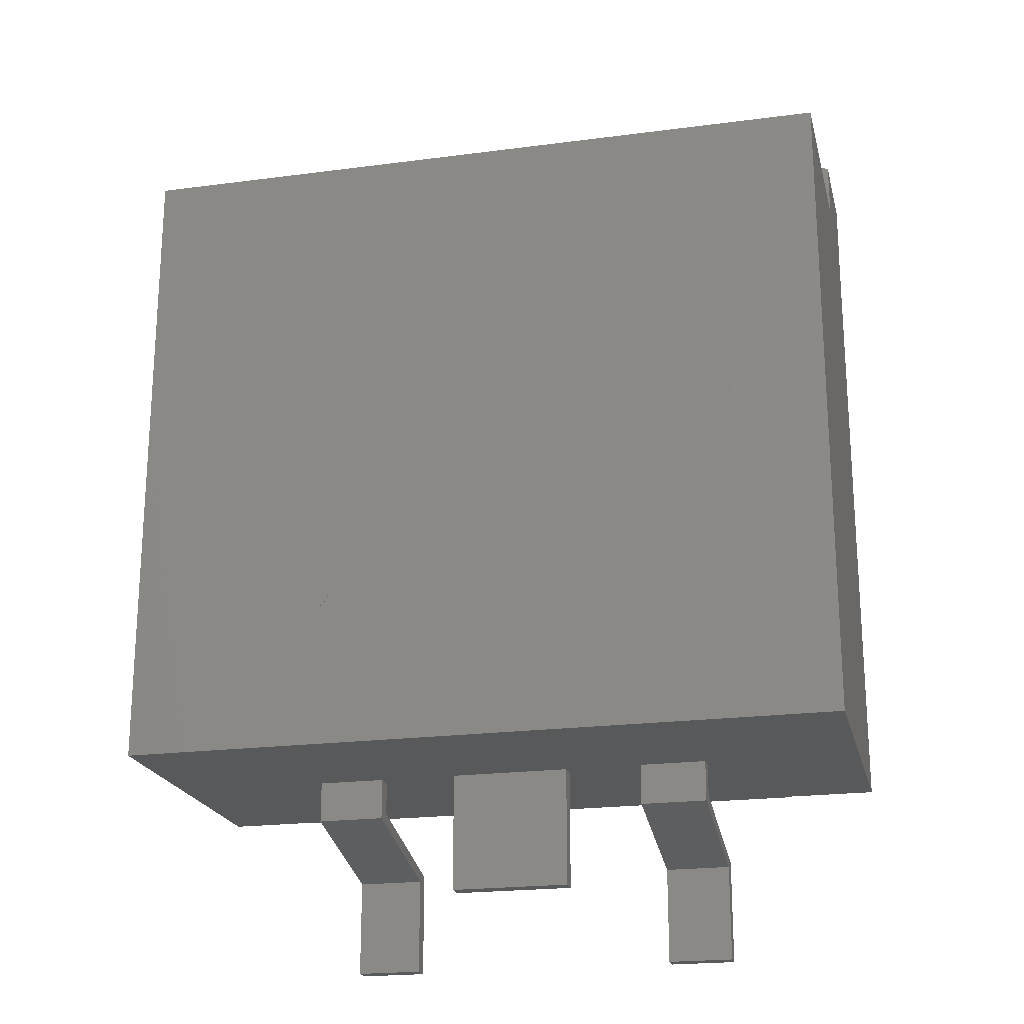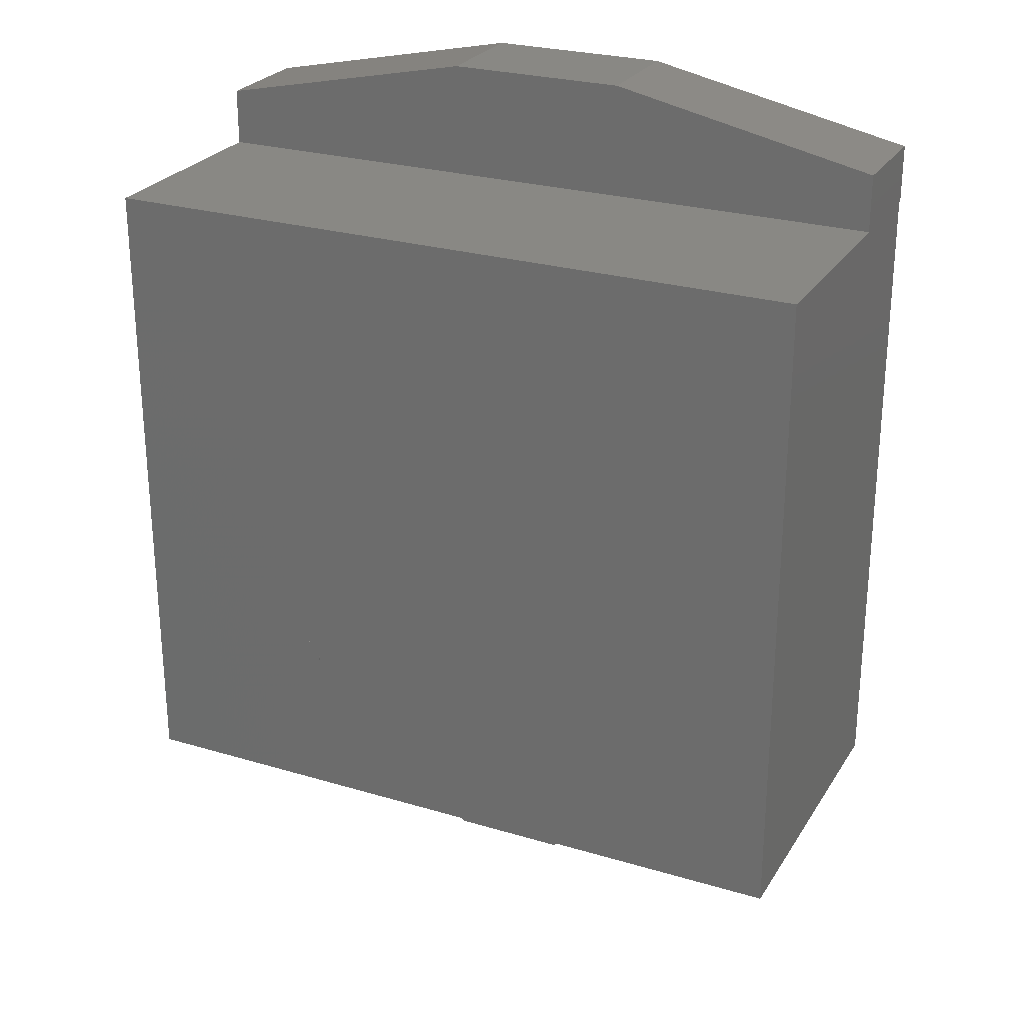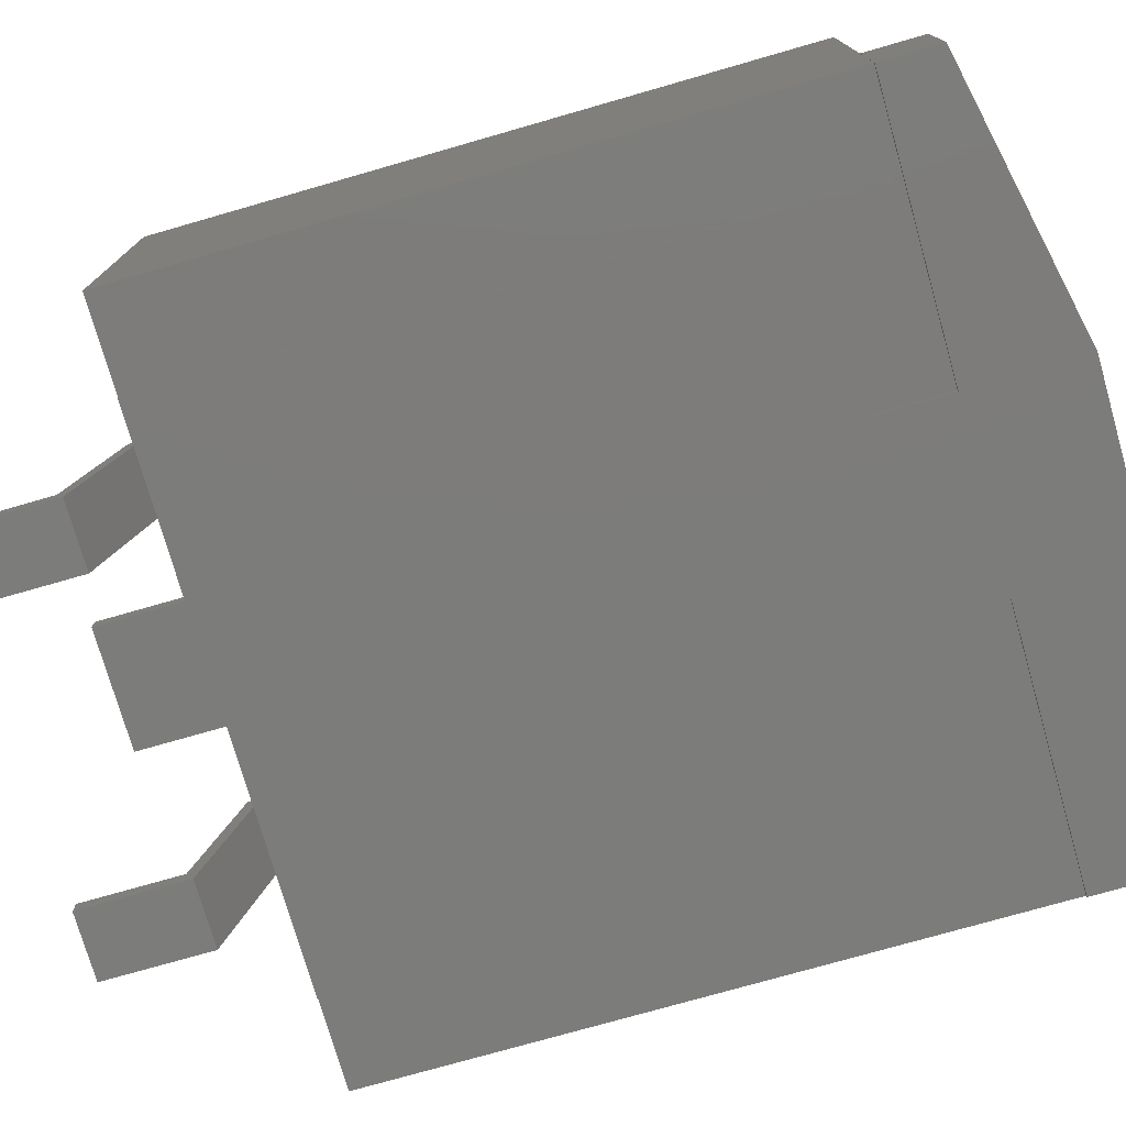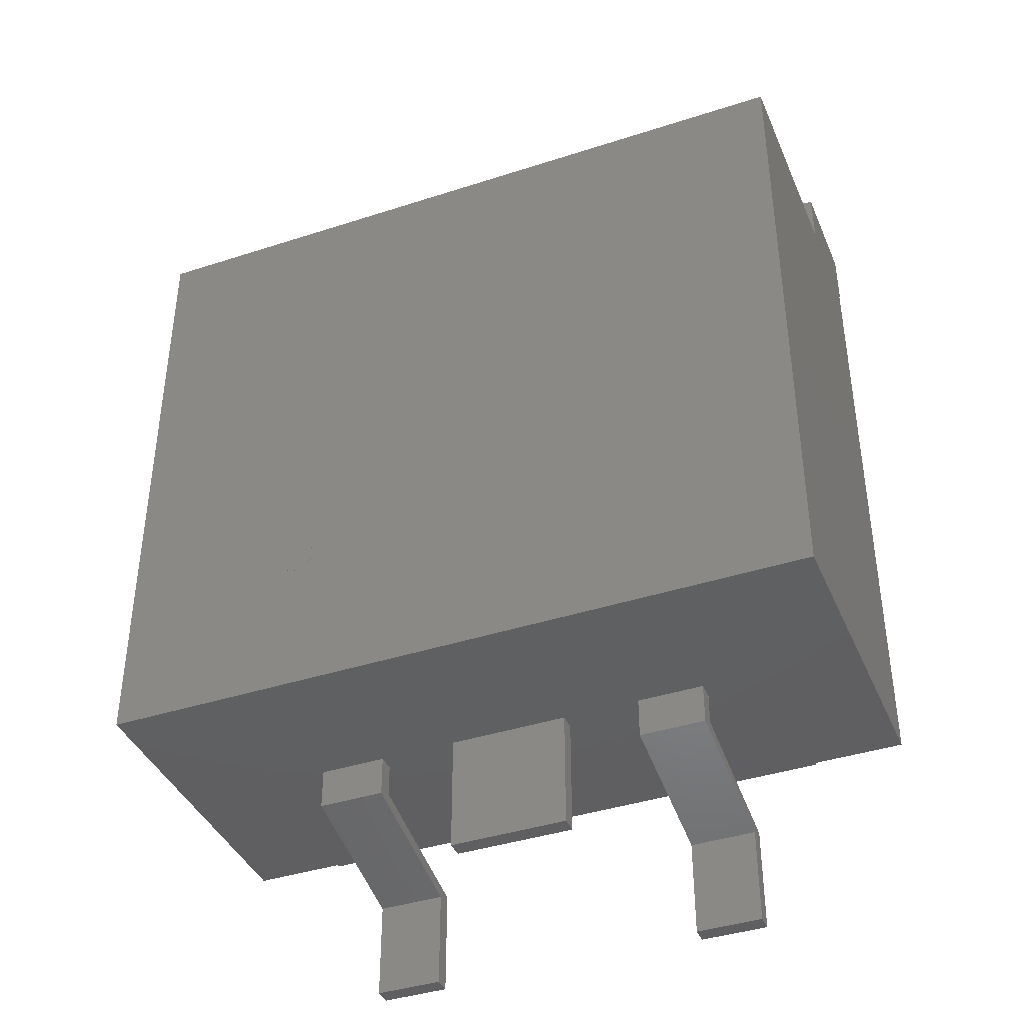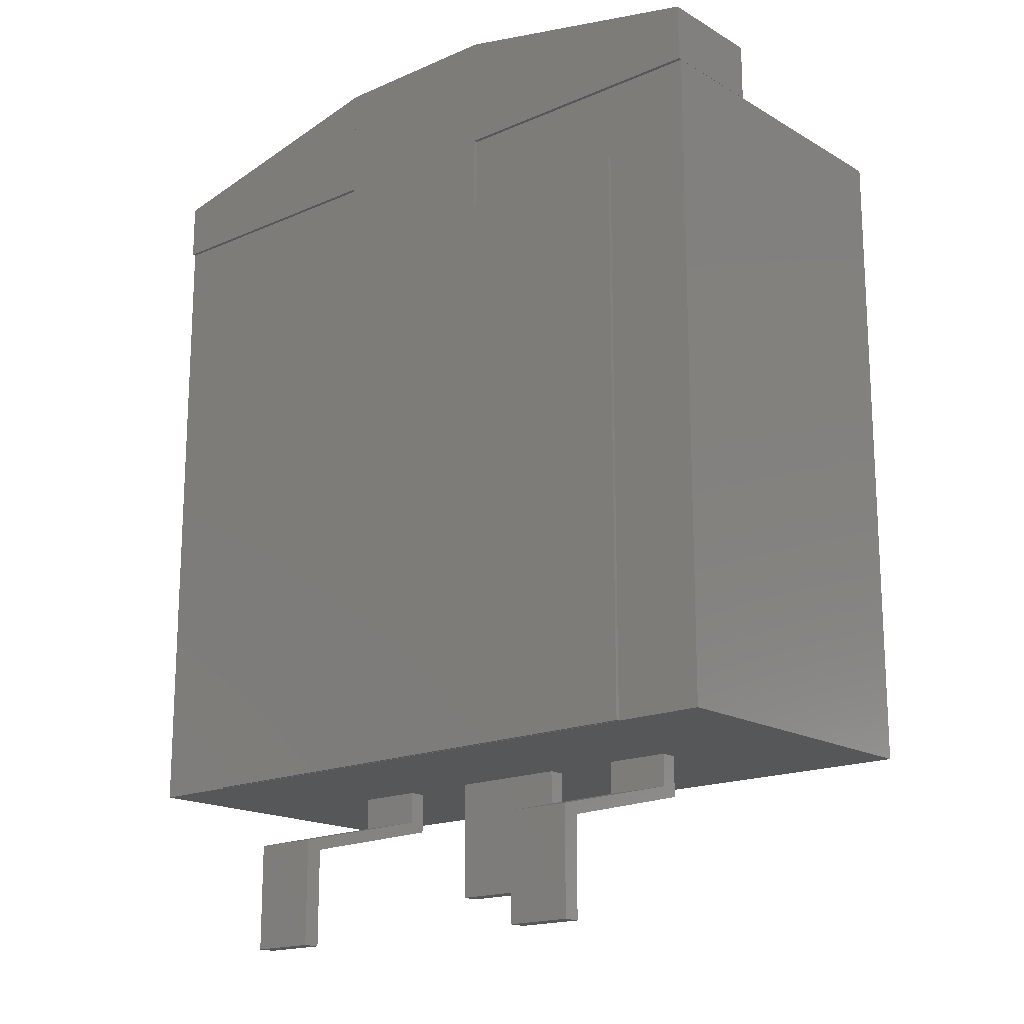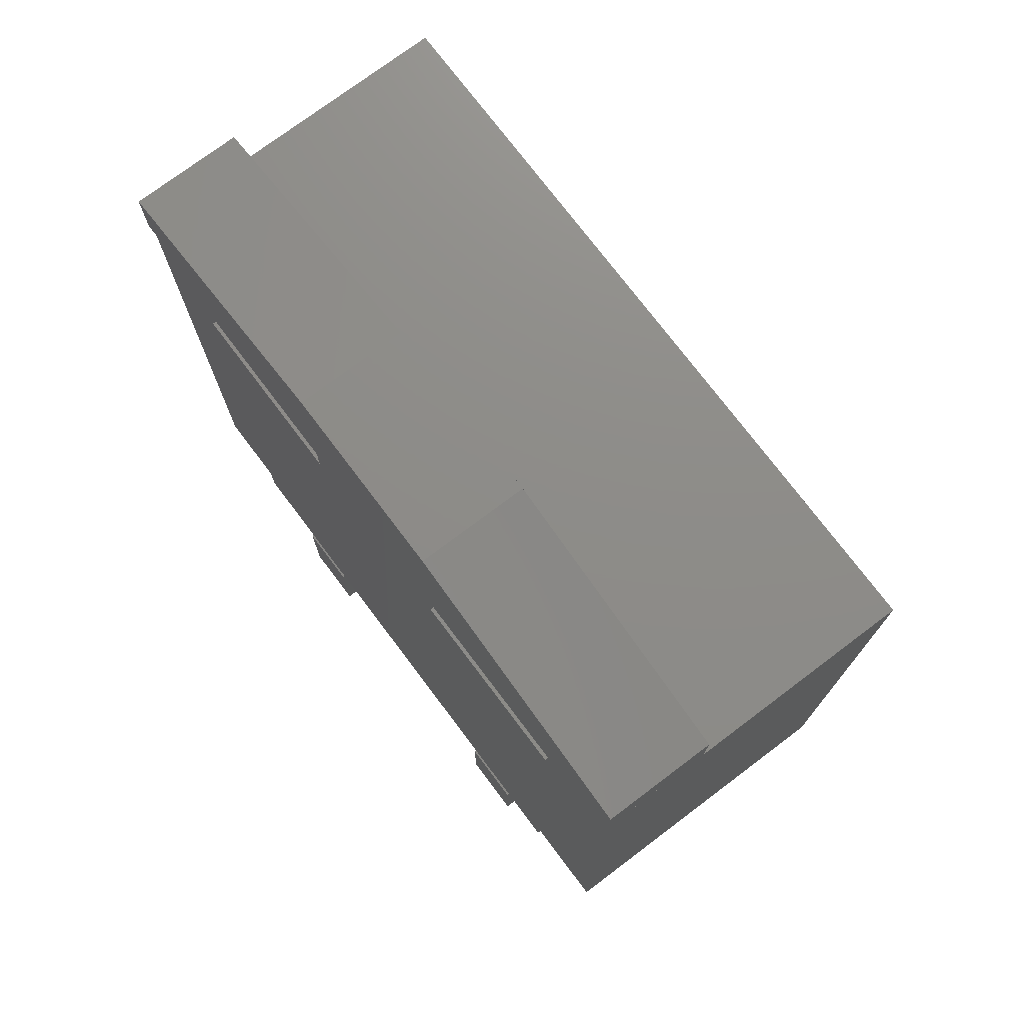
<metadata>
{"format":"stl","ext":"stl","renderer":"f3d","projection":"perspective","resolution":1024,"background":"white","views":[{"elev":-21.2,"azim":13.2,"up":"+Y"},{"elev":26.1,"azim":25.3,"up":"+Y"},{"elev":-75.6,"azim":106.0,"up":"+Z"},{"elev":-40.2,"azim":21.8,"up":"+Y"},{"elev":-17.3,"azim":-139.1,"up":"+Y"},{"elev":74.9,"azim":-127.0,"up":"+Y"}]}
</metadata>
<code>
# stl→obj: 144 verts, 256 faces
v -100 -130 190
v -89.7 -127.9 190
v -89.5 -130 190
v -90.3 -125.9 190
v -91.27 -124.1 190
v -92.58 -122.5 190
v -94.17 -121.2 190
v -95.98 -120.3 190
v -97.95 -119.7 190
v -100 -119.5 190
v -102 -119.7 190
v -104 -120.3 190
v -105.8 -121.2 190
v -107.4 -122.5 190
v -108.7 -124.1 190
v -109.7 -125.9 190
v -110.3 -127.9 190
v -110.5 -130 190
v -110.3 -132 190
v -109.7 -134 190
v -108.7 -135.8 190
v -107.4 -137.4 190
v -105.8 -138.7 190
v -104 -139.7 190
v -102 -140.3 190
v -100 -140.5 190
v -97.95 -140.3 190
v -95.98 -139.7 190
v -94.17 -138.7 190
v -92.58 -137.4 190
v -91.27 -135.8 190
v -90.3 -134 190
v -89.7 -132 190
v -100 -130 190.1
v -89.5 -130 190.1
v -89.7 -127.9 190.1
v -90.3 -125.9 190.1
v -91.27 -124.1 190.1
v -92.58 -122.5 190.1
v -94.17 -121.2 190.1
v -95.98 -120.3 190.1
v -97.95 -119.7 190.1
v -100 -119.5 190.1
v -102 -119.7 190.1
v -104 -120.3 190.1
v -105.8 -121.2 190.1
v -107.4 -122.5 190.1
v -108.7 -124.1 190.1
v -109.7 -125.9 190.1
v -110.3 -127.9 190.1
v -110.5 -130 190.1
v -110.3 -132 190.1
v -109.7 -134 190.1
v -108.7 -135.8 190.1
v -107.4 -137.4 190.1
v -105.8 -138.7 190.1
v -104 -139.7 190.1
v -102 -140.3 190.1
v -100 -140.5 190.1
v -97.95 -140.3 190.1
v -95.98 -139.7 190.1
v -94.17 -138.7 190.1
v -92.58 -137.4 190.1
v -91.27 -135.8 190.1
v -90.3 -134 190.1
v -89.7 -132 190.1
v 210 -223 0
v 210 156.1 190
v 210 -223 190
v 210 156.1 0
v -210 156.1 0
v -210 -223 190
v -210 156.1 190
v -210 -223 0
v 80.5 -325.5 10
v 80.5 -325.5 0
v 119.5 -325.5 0
v 119.5 -325.5 10
v 119.5 -223 100
v 119.5 -223 90
v 80.5 -223 90
v 80.5 -223 100
v 80.5 -241.9 90
v 80.5 -246.9 100
v 80.5 -263.1 0
v 80.5 -268.1 10
v 119.5 -246.9 100
v 119.5 -241.9 90
v 119.5 -268.1 10
v 119.5 -263.1 0
v -119.5 -325.5 10
v -119.5 -325.5 0
v -80.5 -325.5 0
v -80.5 -325.5 10
v -80.5 -223 100
v -80.5 -223 90
v -119.5 -223 90
v -119.5 -223 100
v -119.5 -241.9 90
v -119.5 -246.9 100
v -119.5 -263.1 0
v -119.5 -268.1 10
v -80.5 -246.9 100
v -80.5 -241.9 90
v -80.5 -268.1 10
v -80.5 -263.1 0
v -157.5 -222.9 0
v 157.5 -222.9 0
v 157.5 111.6 0
v -157.5 111.6 0
v 52.5 156.2 61.33
v 210 189.7 61.33
v 52.5 223.1 61.33
v 210 156.2 61.33
v -52.5 156.2 61.33
v -210 189.7 61.33
v -210 156.2 61.33
v -52.5 223.1 61.33
v -157.5 -222.9 -2
v 157.5 111.6 -2
v 157.5 -222.9 -2
v -157.5 111.6 -2
v 52.5 111.6 -2
v -52.5 223.1 -2
v 52.5 223.1 -2
v -52.5 111.6 -2
v 52.5 156.2 -2
v 210 189.7 -2
v 210 156.2 -2
v -52.5 156.2 -2
v -210 156.2 -2
v -210 189.7 -2
v -52.5 156.2 0
v 52.5 156.2 0
v -52.5 111.6 0
v 52.5 111.6 0
v 35 -293 90
v 35 -223 100
v 35 -293 100
v 35 -223 90
v -35 -223 90
v -35 -293 100
v -35 -223 100
v -35 -293 90
f 1 2 3
f 1 4 2
f 1 5 4
f 1 6 5
f 1 7 6
f 1 8 7
f 1 9 8
f 1 10 9
f 1 11 10
f 1 12 11
f 1 13 12
f 1 14 13
f 1 15 14
f 1 16 15
f 1 17 16
f 1 18 17
f 1 19 18
f 1 20 19
f 1 21 20
f 1 22 21
f 1 23 22
f 1 24 23
f 1 25 24
f 1 26 25
f 1 27 26
f 1 28 27
f 1 29 28
f 1 30 29
f 1 31 30
f 1 32 31
f 1 33 32
f 1 3 33
f 34 35 36
f 34 36 37
f 34 37 38
f 34 38 39
f 34 39 40
f 34 40 41
f 34 41 42
f 34 42 43
f 34 43 44
f 34 44 45
f 34 45 46
f 34 46 47
f 34 47 48
f 34 48 49
f 34 49 50
f 34 50 51
f 34 51 52
f 34 52 53
f 34 53 54
f 34 54 55
f 34 55 56
f 34 56 57
f 34 57 58
f 34 58 59
f 34 59 60
f 34 60 61
f 34 61 62
f 34 62 63
f 34 63 64
f 34 64 65
f 34 65 66
f 34 66 35
f 3 36 35
f 2 37 36
f 4 38 37
f 5 39 38
f 6 40 39
f 7 41 40
f 8 42 41
f 9 43 42
f 10 44 43
f 11 45 44
f 12 46 45
f 13 47 46
f 14 48 47
f 15 49 48
f 16 50 49
f 17 51 50
f 18 52 51
f 19 53 52
f 20 54 53
f 21 55 54
f 22 56 55
f 23 57 56
f 24 58 57
f 25 59 58
f 26 60 59
f 27 61 60
f 28 62 61
f 29 63 62
f 30 64 63
f 31 65 64
f 32 66 65
f 33 35 66
f 2 36 3
f 4 37 2
f 5 38 4
f 6 39 5
f 7 40 6
f 8 41 7
f 9 42 8
f 10 43 9
f 11 44 10
f 12 45 11
f 13 46 12
f 14 47 13
f 15 48 14
f 16 49 15
f 17 50 16
f 18 51 17
f 19 52 18
f 20 53 19
f 21 54 20
f 22 55 21
f 23 56 22
f 24 57 23
f 25 58 24
f 26 59 25
f 27 60 26
f 28 61 27
f 29 62 28
f 30 63 29
f 31 64 30
f 32 65 31
f 33 66 32
f 3 35 33
f 67 68 69
f 67 70 68
f 71 72 73
f 71 74 72
f 74 69 72
f 74 67 69
f 70 73 68
f 70 71 73
f 67 71 70
f 67 74 71
f 69 68 73
f 69 73 72
f 75 76 77
f 75 77 78
f 79 80 81
f 79 81 82
f 81 83 84
f 83 85 86
f 85 76 75
f 81 84 82
f 83 86 84
f 85 75 86
f 80 87 88
f 88 89 90
f 90 78 77
f 80 79 87
f 88 87 89
f 90 89 78
f 82 84 87
f 84 86 89
f 86 75 78
f 82 87 79
f 84 89 87
f 86 78 89
f 81 88 83
f 83 90 85
f 85 77 76
f 81 80 88
f 83 88 90
f 85 90 77
f 91 92 93
f 91 93 94
f 95 96 97
f 95 97 98
f 97 99 100
f 99 101 102
f 101 92 91
f 97 100 98
f 99 102 100
f 101 91 102
f 96 103 104
f 104 105 106
f 106 94 93
f 96 95 103
f 104 103 105
f 106 105 94
f 98 100 103
f 100 102 105
f 102 91 94
f 98 103 95
f 100 105 103
f 102 94 105
f 97 104 99
f 99 106 101
f 101 93 92
f 97 96 104
f 99 104 106
f 101 106 93
f 107 108 109
f 107 109 110
f 111 112 113
f 111 114 112
f 115 116 117
f 115 118 116
f 119 120 121
f 119 122 120
f 123 124 125
f 126 124 123
f 127 125 128
f 127 128 129
f 130 131 132
f 130 132 124
f 118 115 113
f 115 111 113
f 115 133 134
f 115 134 111
f 133 135 136
f 136 134 133
f 122 107 110
f 122 119 107
f 107 119 108
f 119 121 108
f 108 121 120
f 108 120 109
f 109 123 136
f 120 123 109
f 136 127 134
f 136 123 127
f 111 129 114
f 111 127 129
f 114 128 112
f 114 129 128
f 112 125 113
f 112 128 125
f 113 124 118
f 113 125 124
f 118 132 116
f 118 124 132
f 116 131 117
f 116 132 131
f 117 130 115
f 117 131 130
f 133 126 135
f 133 130 126
f 135 126 122
f 135 122 110
f 137 138 139
f 137 140 138
f 141 142 143
f 141 144 142
f 144 139 142
f 144 137 139
f 140 143 138
f 140 141 143
f 137 141 140
f 137 144 141
f 139 138 143
f 139 143 142

</code>
